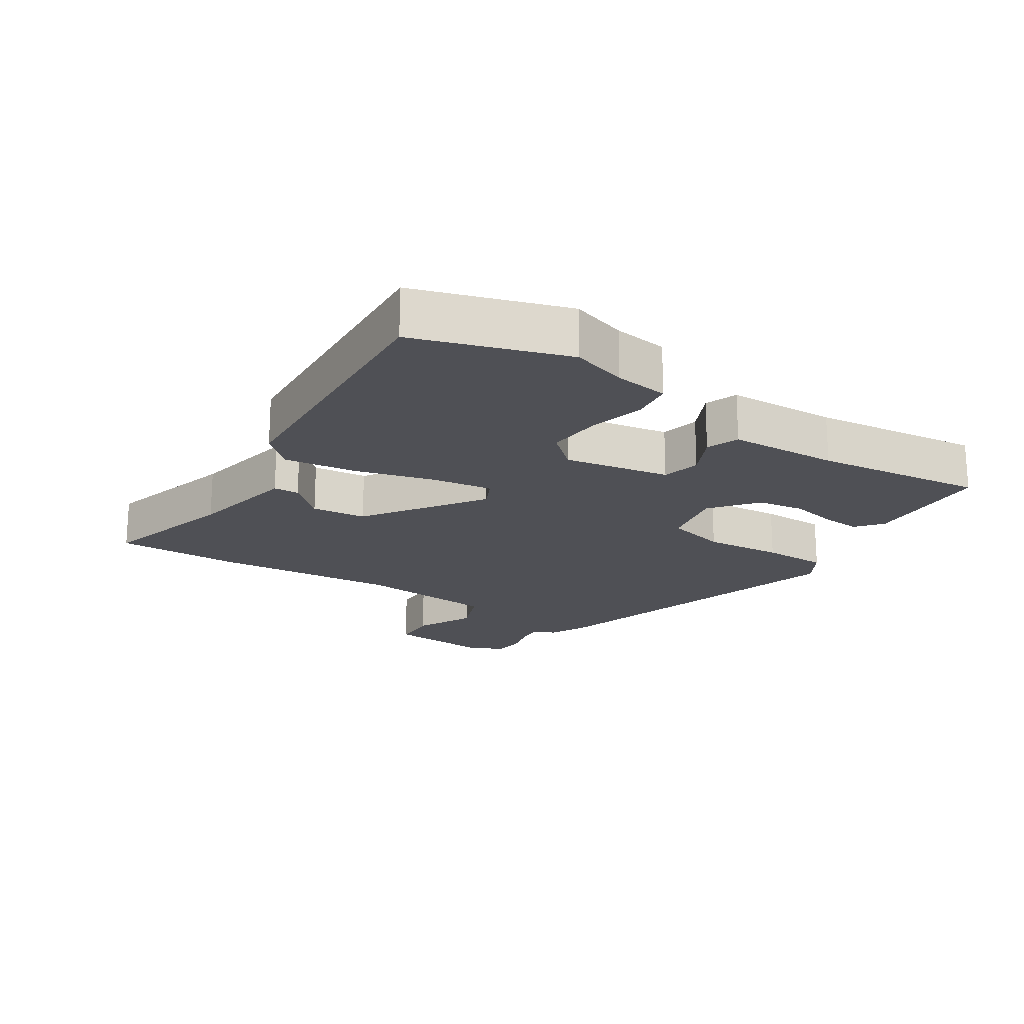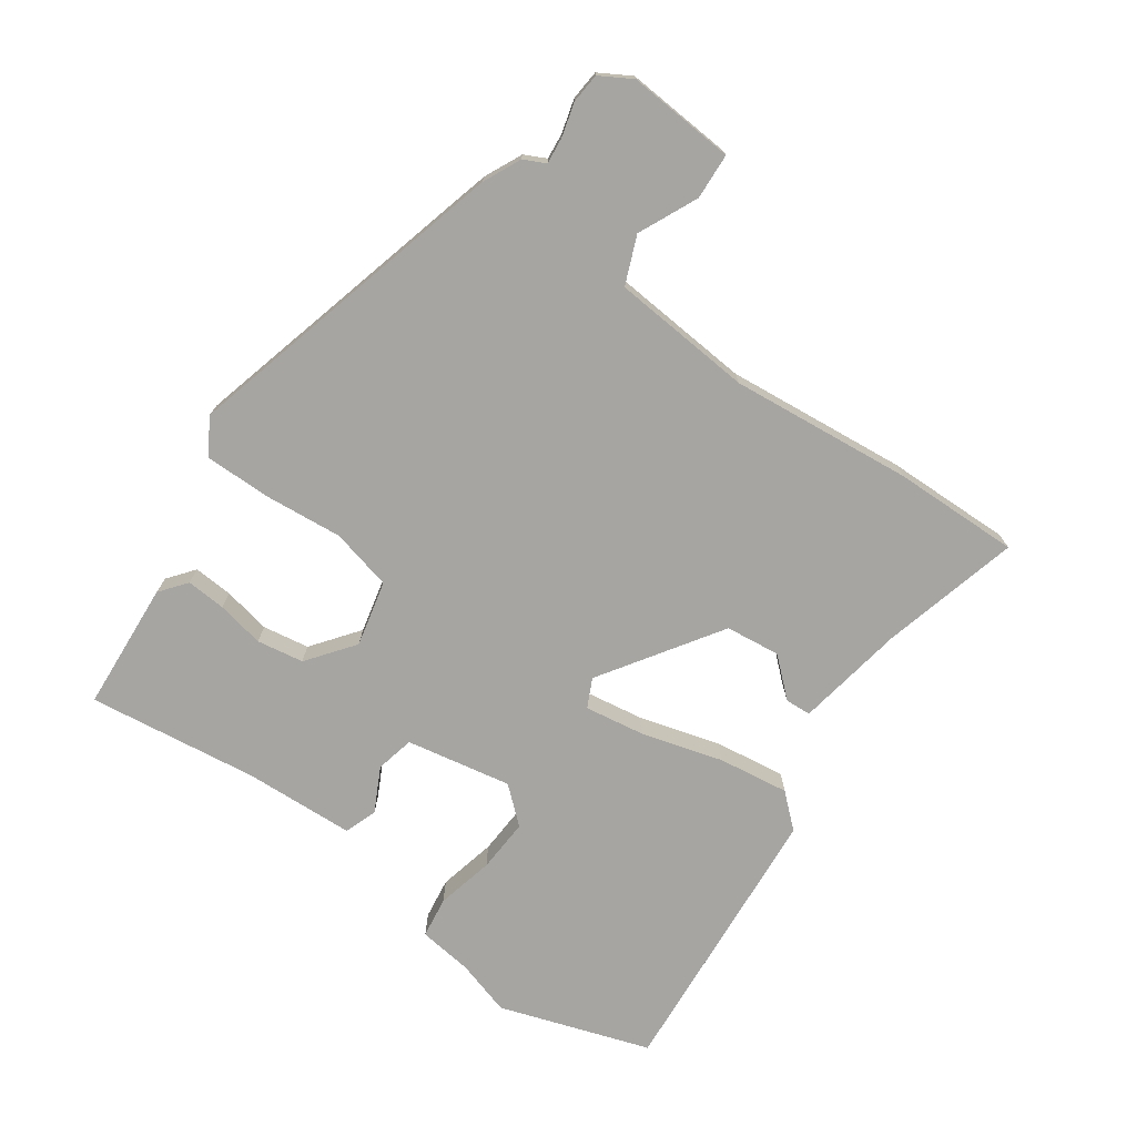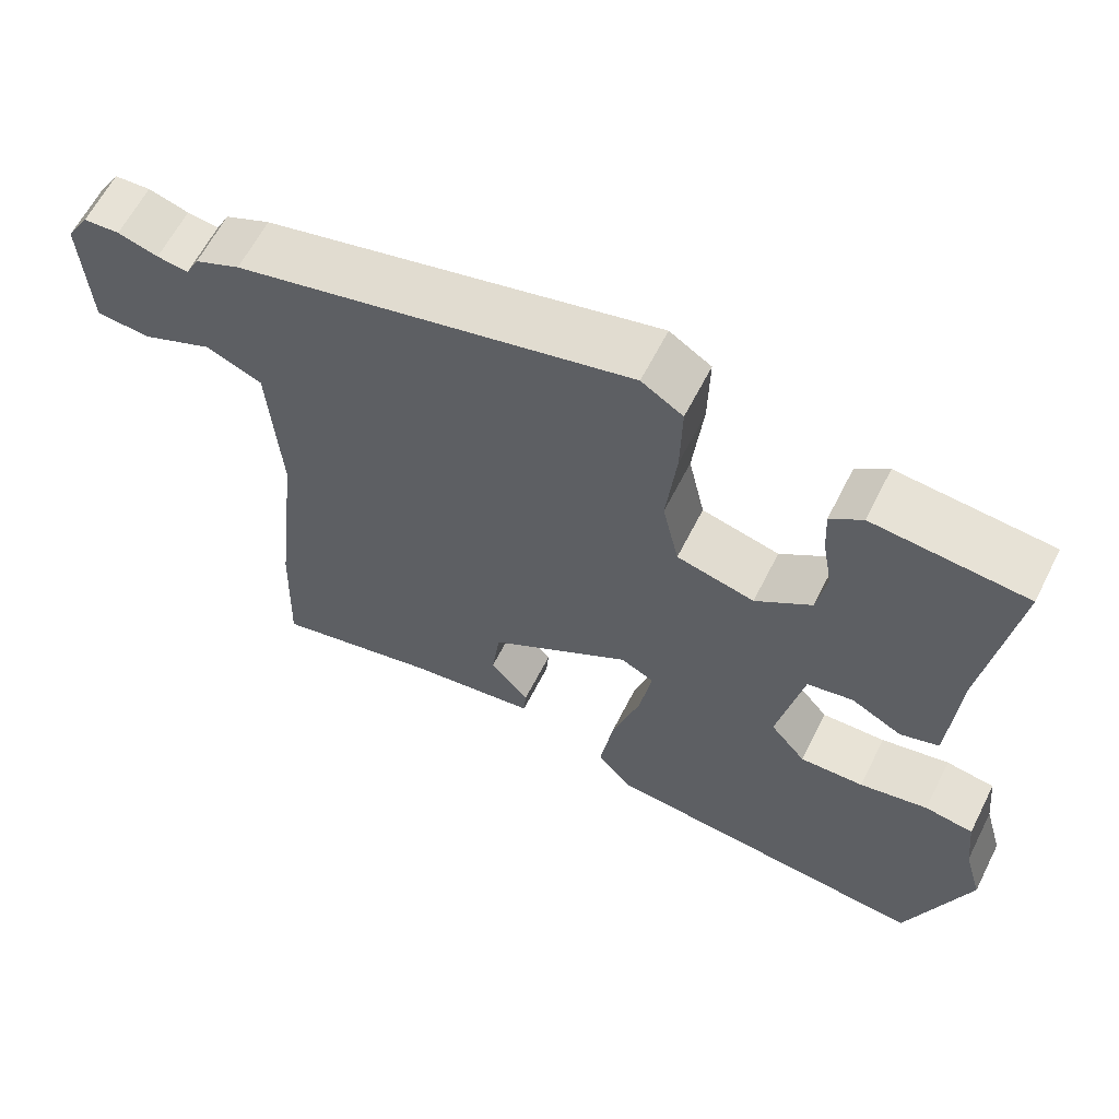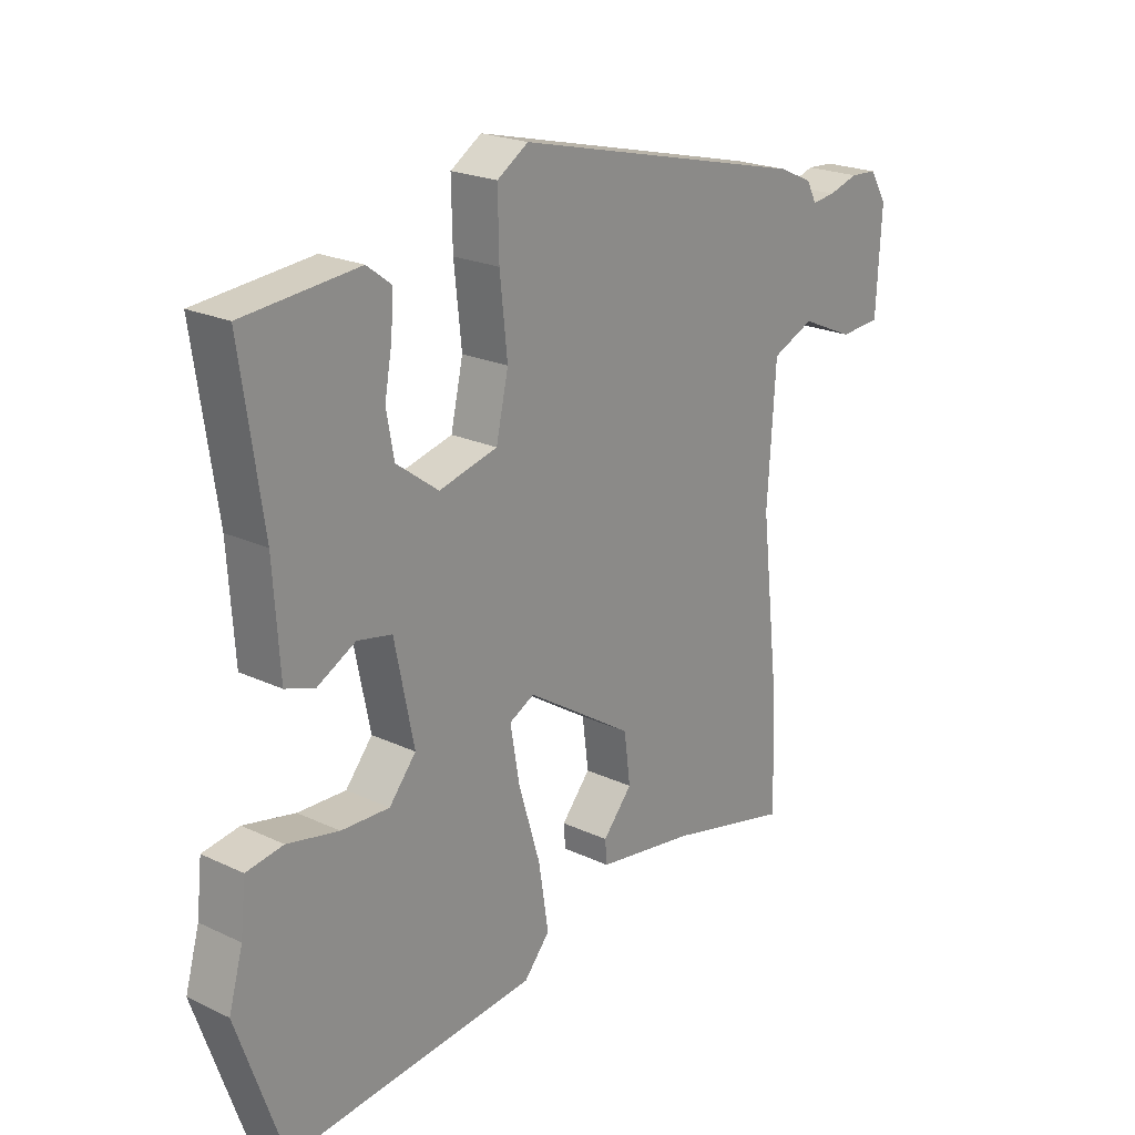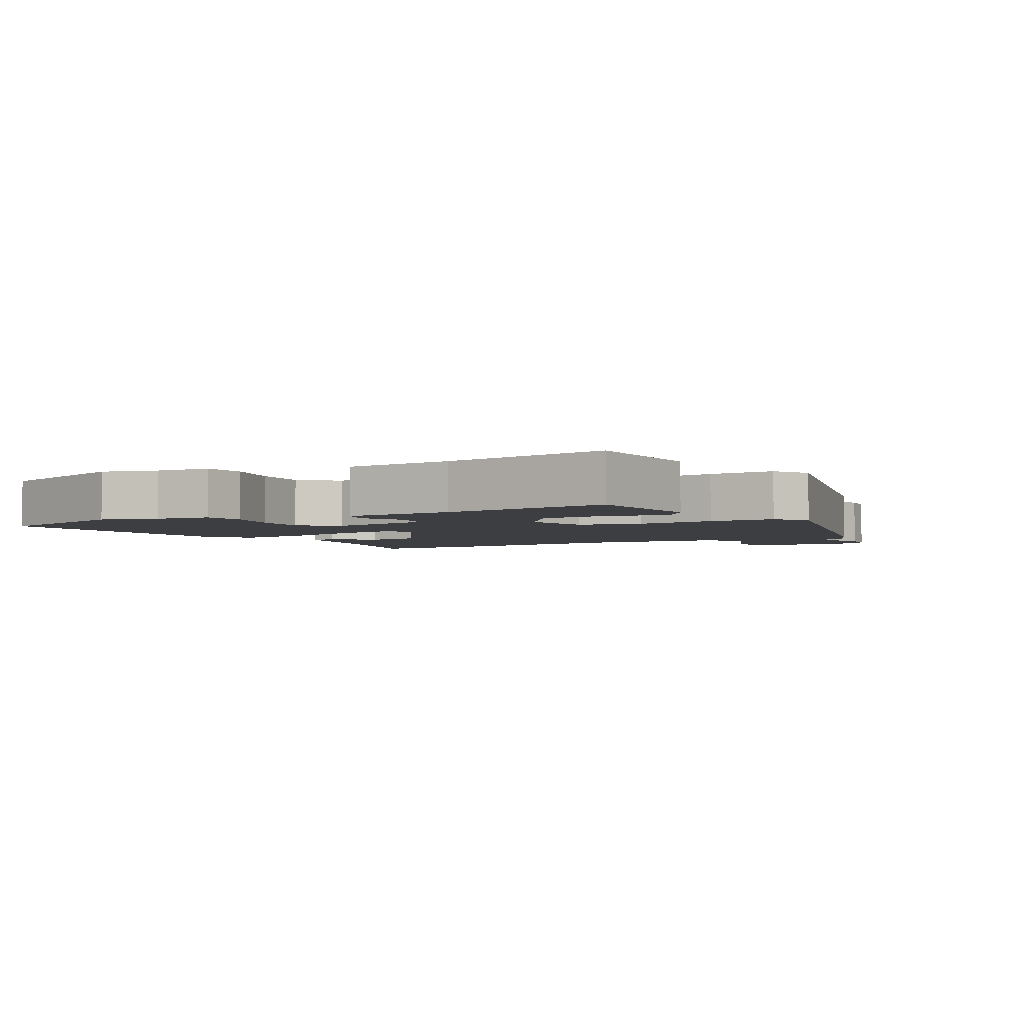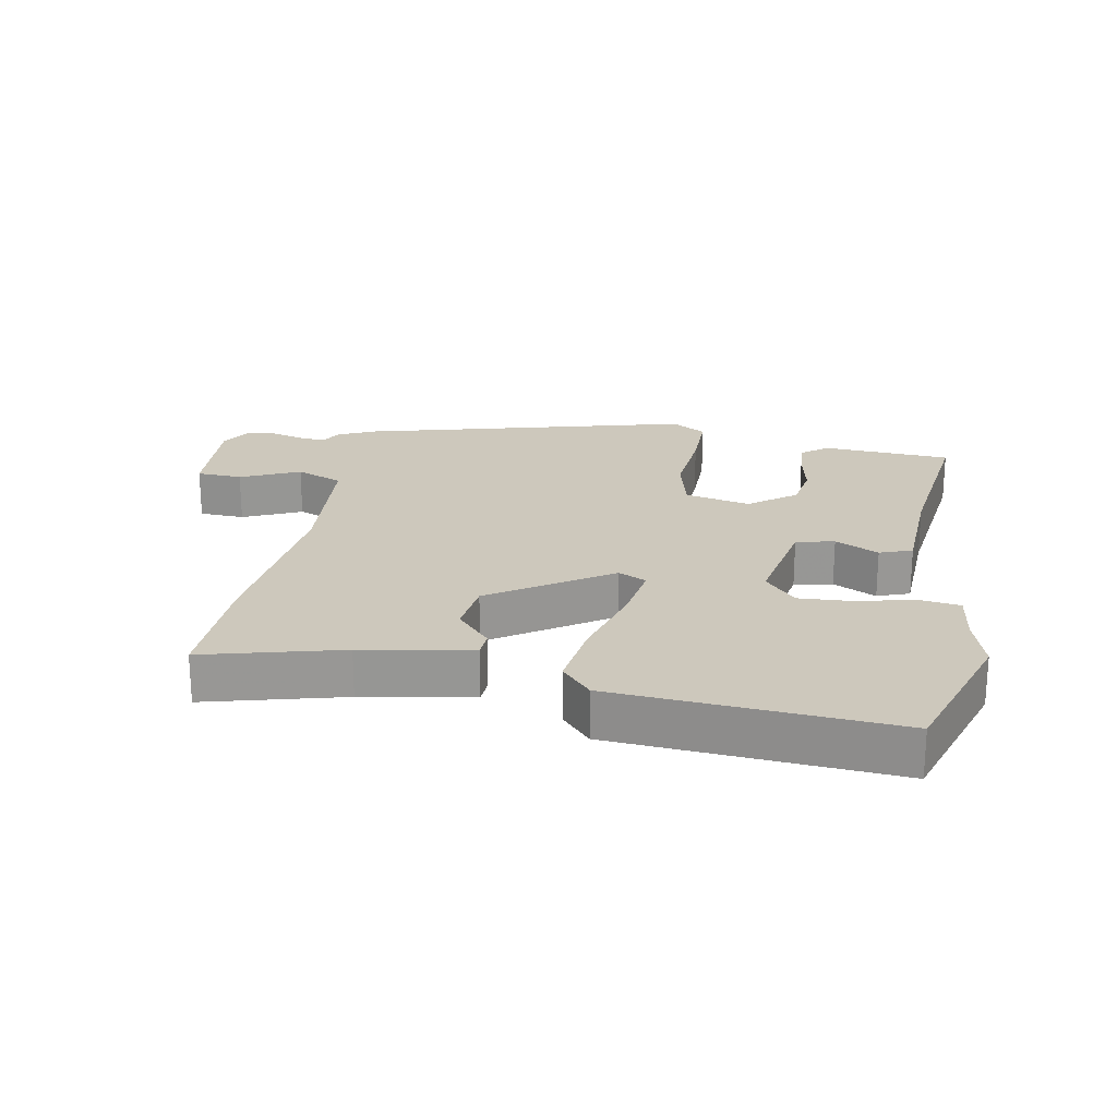
<metadata>
{"format":"obj","ext":"obj","renderer":"f3d","projection":"perspective","resolution":1024,"background":"white","views":[{"elev":-19.4,"azim":-124.8,"up":"+Y"},{"elev":-73.8,"azim":53.8,"up":"+Y"},{"elev":62.2,"azim":-153.2,"up":"+Z"},{"elev":22.0,"azim":-50.6,"up":"+Z"},{"elev":-3.5,"azim":-61.0,"up":"+Y"},{"elev":22.2,"azim":-170.7,"up":"+Y"}]}
</metadata>
<code>
v -0.47 0.07 -0.586
v -0.55 0.07 -0.358
v -0.526 0.07 -0.273
v -0.517 0.07 -0.19
v -0.454 0.07 -0.18
v -0.366 0.07 -0.199
v -0.284 0.07 -0.202
v -0.238 0.07 -0.147
v -0.271 0.07 0.013
v -0.33 0.07 0.025
v -0.396 0.07 -0.01
v -0.446 0.07 0.007
v -0.457 0.07 0.175
v -0.495 0.07 0.434
v -0.298 0.07 0.451
v -0.257 0.07 0.42
v -0.26 0.07 0.36
v -0.273 0.07 0.287
v -0.26 0.07 0.216
v -0.188 0.07 0.163
v -0.088 0.07 0.188
v -0.067 0.07 0.282
v -0.08 0.07 0.402
v -0.082 0.07 0.502
v -0.029 0.07 0.536
v 0.477 0.07 0.412
v 0.535 0.07 0.386
v 0.552 0.07 0.353
v 0.592 0.07 0.358
v 0.643 0.07 0.373
v 0.689 0.07 0.37
v 0.718 0.07 0.322
v 0.709 0.07 0.158
v 0.639 0.07 0.153
v 0.548 0.07 0.193
v 0.476 0.07 0.162
v 0.462 0.07 -0.054
v 0.494 0.07 -0.331
v 0.501 0.07 -0.524
v 0.29 0.07 -0.473
v 0.122 0.07 -0.447
v 0.119 0.07 -0.408
v 0.169 0.07 -0.35
v 0.158 0.07 -0.267
v -0.025 0.07 -0.15
v -0.068 0.07 -0.172
v -0.052 0.07 -0.264
v -0.015 0.07 -0.386
v 0.002 0.07 -0.494
v -0.042 0.07 -0.545
v -0.47 0 -0.586
v -0.55 0 -0.358
v -0.526 0 -0.273
v -0.517 0 -0.19
v -0.454 0 -0.18
v -0.366 0 -0.199
v -0.284 0 -0.202
v -0.238 0 -0.147
v -0.271 0 0.013
v -0.33 0 0.025
v -0.396 0 -0.01
v -0.446 0 0.007
v -0.457 0 0.175
v -0.495 0 0.434
v -0.298 0 0.451
v -0.257 0 0.42
v -0.26 0 0.36
v -0.273 0 0.287
v -0.26 0 0.216
v -0.188 0 0.163
v -0.088 0 0.188
v -0.067 0 0.282
v -0.08 0 0.402
v -0.082 0 0.502
v -0.029 0 0.536
v 0.477 0 0.412
v 0.535 0 0.386
v 0.552 0 0.353
v 0.592 0 0.358
v 0.643 0 0.373
v 0.689 0 0.37
v 0.718 0 0.322
v 0.709 0 0.158
v 0.639 0 0.153
v 0.548 0 0.193
v 0.476 0 0.162
v 0.462 0 -0.054
v 0.494 0 -0.331
v 0.501 0 -0.524
v 0.29 0 -0.473
v 0.122 0 -0.447
v 0.119 0 -0.408
v 0.169 0 -0.35
v 0.158 0 -0.267
v -0.025 0 -0.15
v -0.068 0 -0.172
v -0.052 0 -0.264
v -0.015 0 -0.386
v 0.002 0 -0.494
v -0.042 0 -0.545
f 47 48 49 50
f 46 47 50 1
f 40 41 42 43
f 40 43 44
f 37 38 39 40
f 36 37 40 44
f 32 33 34 35
f 32 35 36
f 29 30 31 32
f 28 29 32 36
f 22 23 24 25
f 22 25 26 27
f 15 16 17 18
f 13 14 15 18
f 13 18 19
f 10 11 12 13
f 9 10 13 19
f 8 9 19 20
f 3 4 5 6
f 3 6 7
f 46 1 2 3
f 45 46 3 7
f 36 44 45
f 21 22 27 28
f 21 28 36 45
f 8 20 21 45
f 7 8 45
f 100 99 98 97
f 51 100 97 96
f 93 92 91 90
f 94 93 90
f 90 89 88 87
f 94 90 87 86
f 85 84 83 82
f 86 85 82
f 82 81 80 79
f 86 82 79 78
f 75 74 73 72
f 77 76 75 72
f 68 67 66 65
f 68 65 64 63
f 69 68 63
f 63 62 61 60
f 69 63 60 59
f 70 69 59 58
f 56 55 54 53
f 57 56 53
f 53 52 51 96
f 57 53 96 95
f 95 94 86
f 78 77 72 71
f 95 86 78 71
f 95 71 70 58
f 95 58 57
f 1 51 52 2
f 2 52 53 3
f 3 53 54 4
f 4 54 55 5
f 5 55 56 6
f 6 56 57 7
f 7 57 58 8
f 8 58 59 9
f 9 59 60 10
f 10 60 61 11
f 11 61 62 12
f 12 62 63 13
f 13 63 64 14
f 14 64 65 15
f 15 65 66 16
f 16 66 67 17
f 17 67 68 18
f 18 68 69 19
f 19 69 70 20
f 20 70 71 21
f 21 71 72 22
f 22 72 73 23
f 23 73 74 24
f 24 74 75 25
f 25 75 76 26
f 26 76 77 27
f 27 77 78 28
f 28 78 79 29
f 29 79 80 30
f 30 80 81 31
f 31 81 82 32
f 32 82 83 33
f 33 83 84 34
f 34 84 85 35
f 35 85 86 36
f 36 86 87 37
f 37 87 88 38
f 38 88 89 39
f 39 89 90 40
f 40 90 91 41
f 41 91 92 42
f 42 92 93 43
f 43 93 94 44
f 44 94 95 45
f 45 95 96 46
f 46 96 97 47
f 47 97 98 48
f 48 98 99 49
f 49 99 100 50
f 50 100 51 1

</code>
